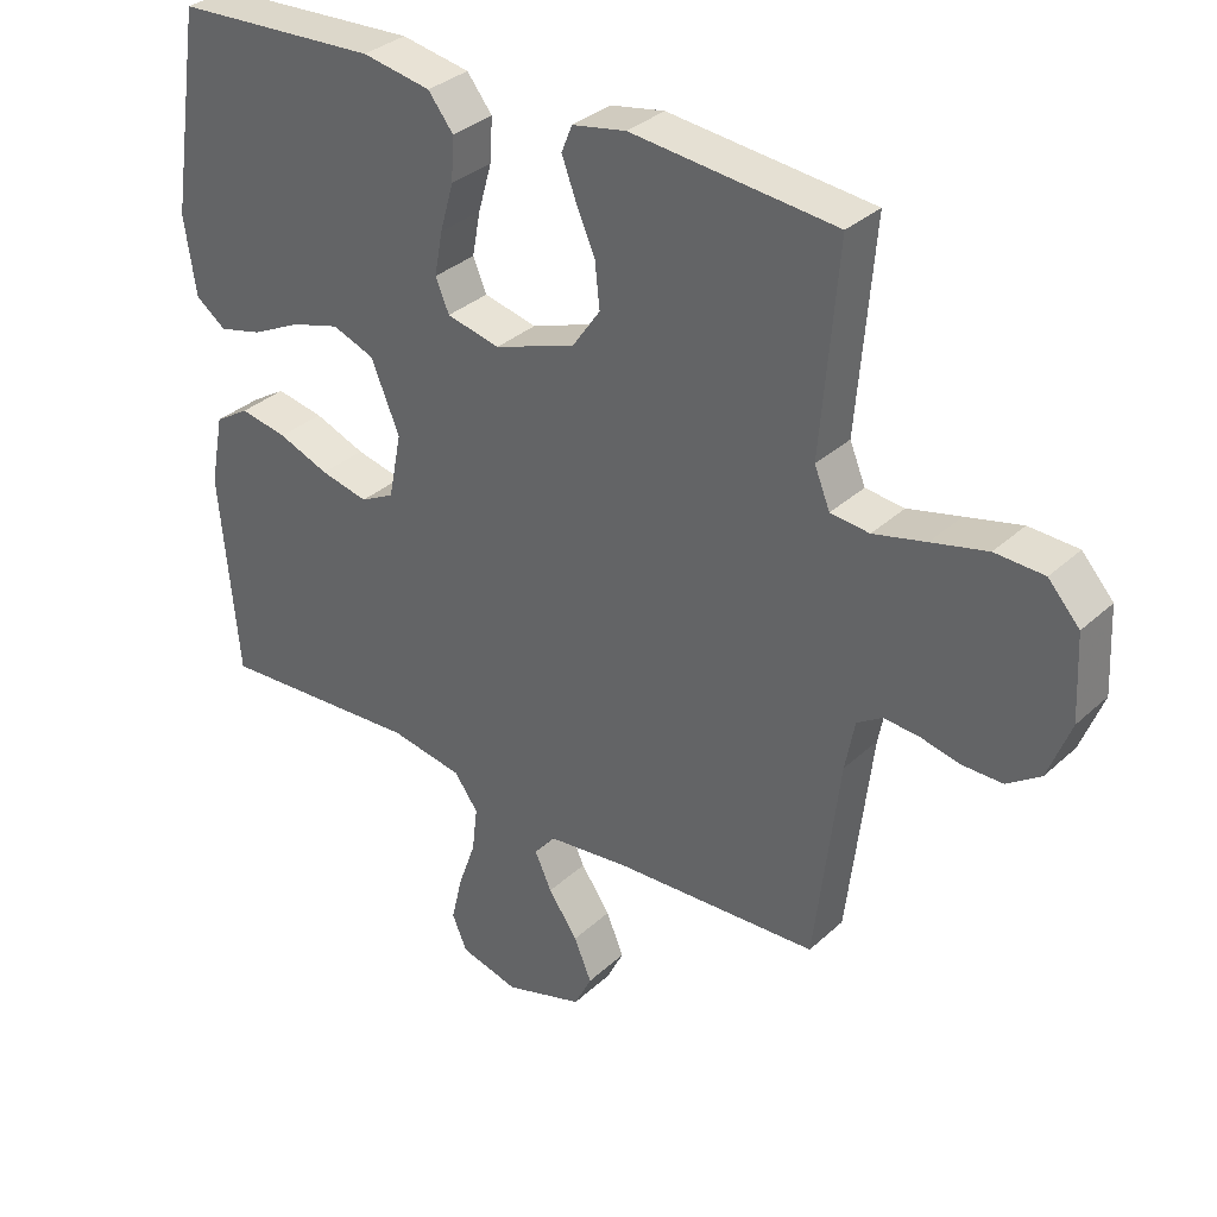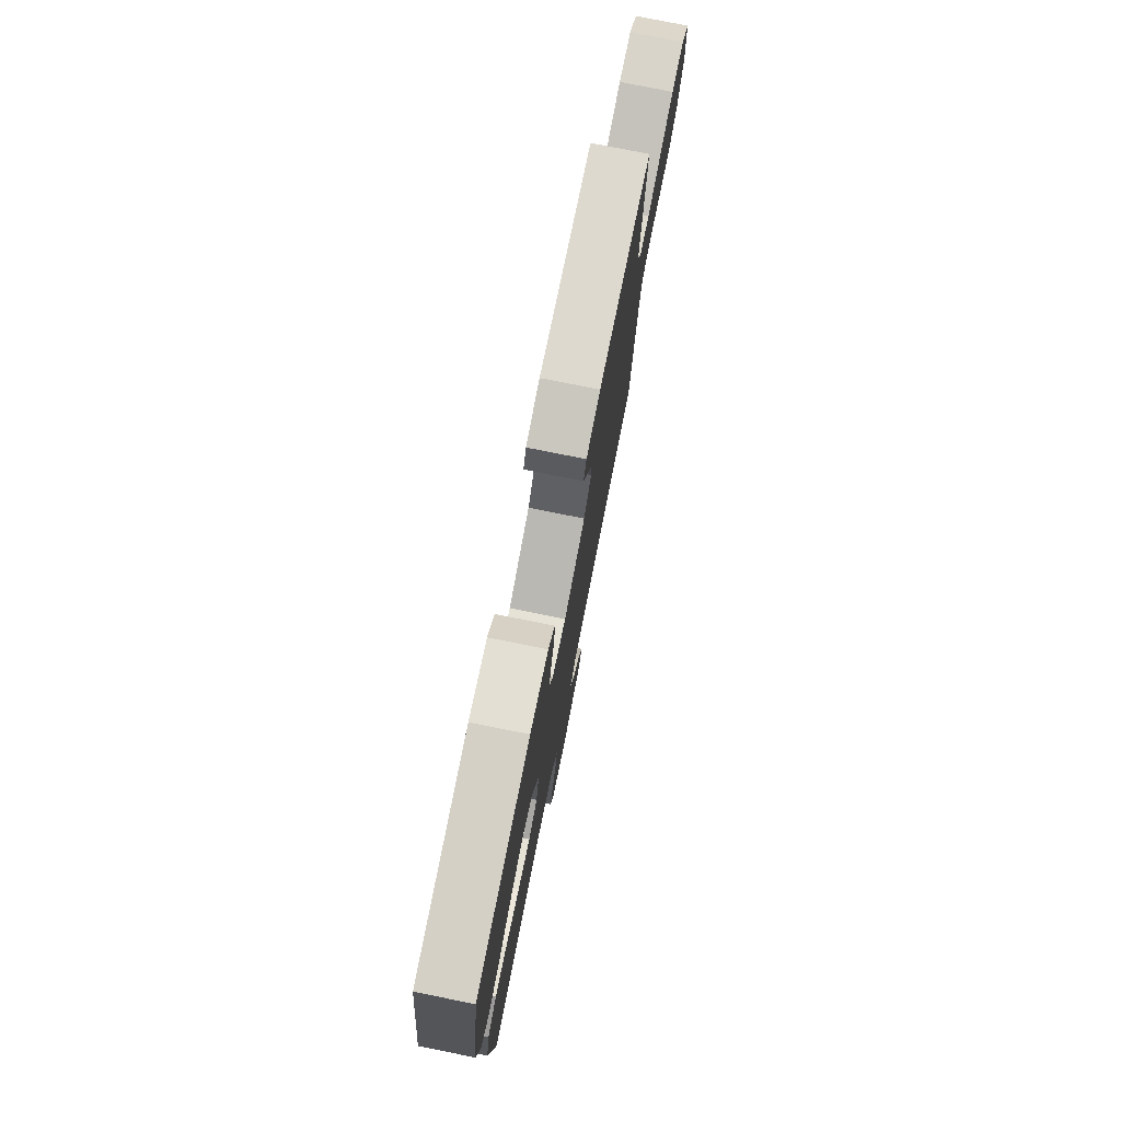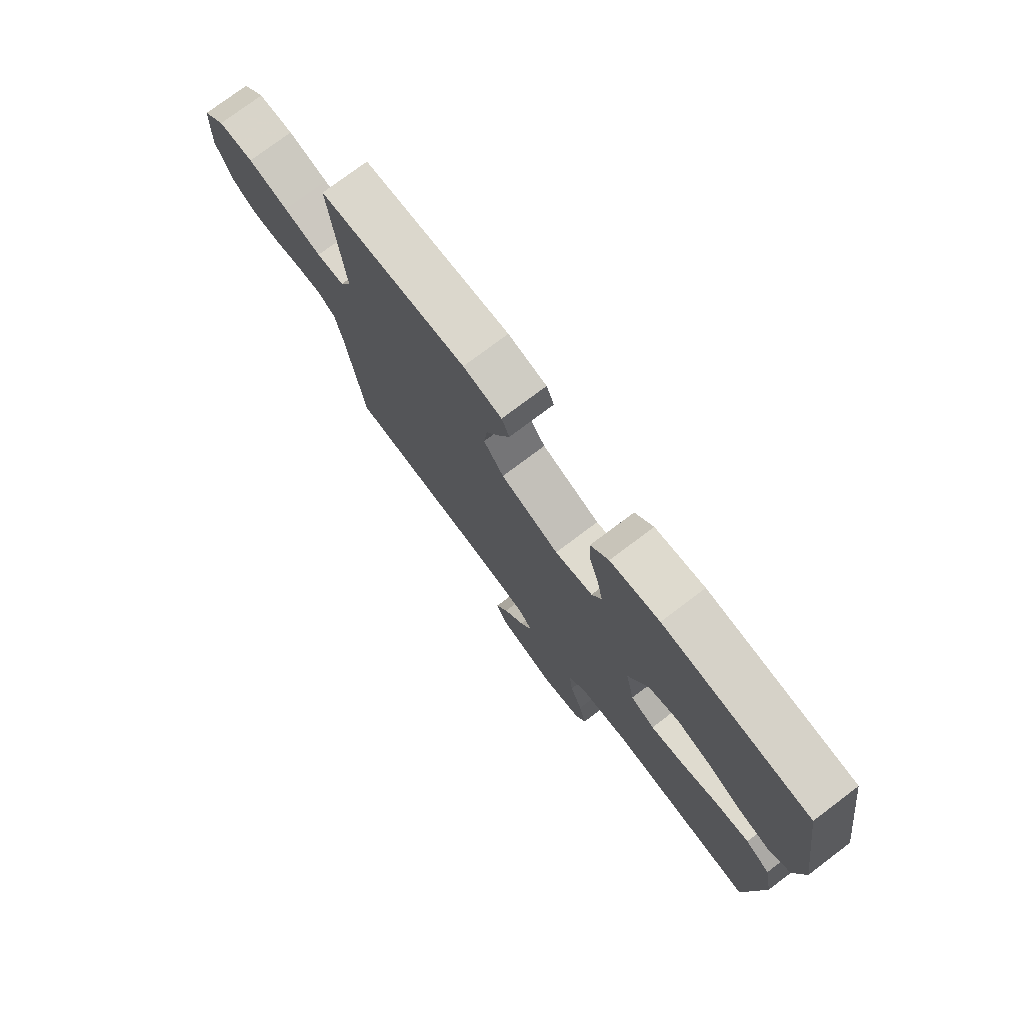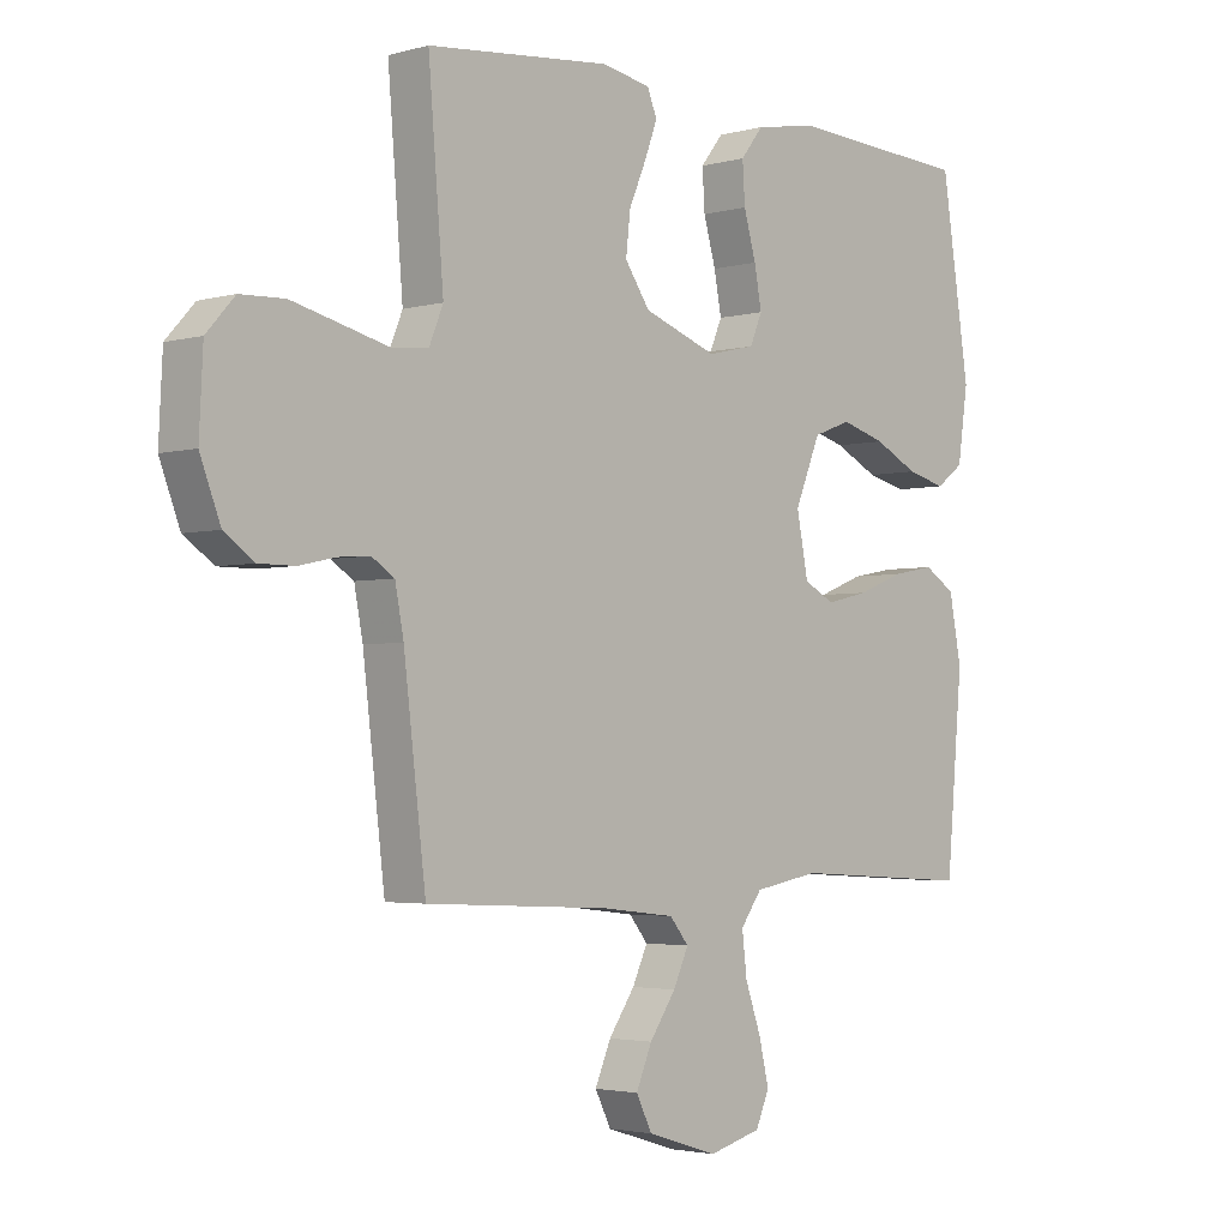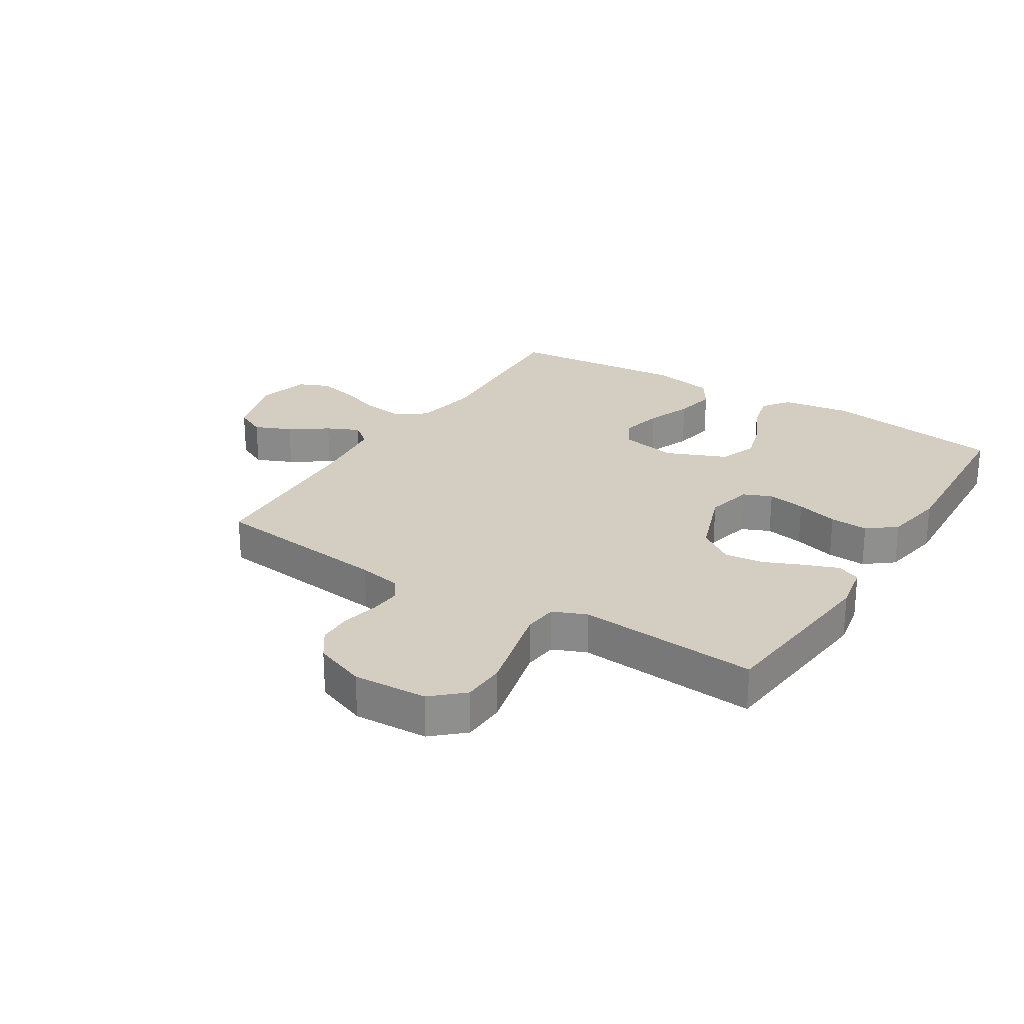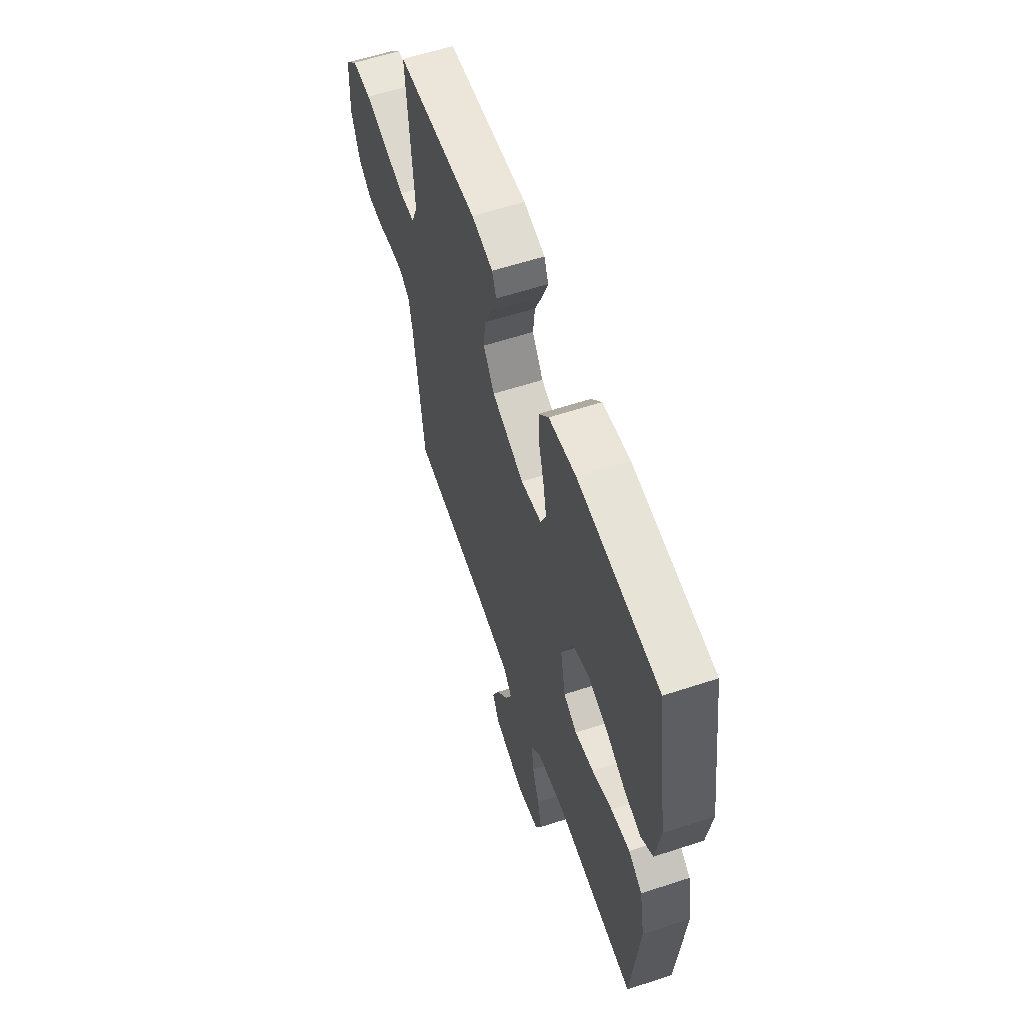
<metadata>
{"format":"obj","ext":"obj","renderer":"f3d","projection":"perspective","resolution":1024,"background":"white","views":[{"elev":33.4,"azim":-141.0,"up":"+Z"},{"elev":77.4,"azim":101.3,"up":"+Z"},{"elev":76.5,"azim":53.0,"up":"+Z"},{"elev":-3.0,"azim":-46.8,"up":"+Z"},{"elev":25.1,"azim":-58.0,"up":"+Y"},{"elev":59.8,"azim":71.4,"up":"+Z"}]}
</metadata>
<code>
v -0.5 0.07 -0.5
v -0.536 0.07 -0.2
v -0.55 0.07 -0.127
v -0.587 0.07 -0.103
v -0.639 0.07 -0.107
v -0.698 0.07 -0.12
v -0.756 0.07 -0.12
v -0.805 0.07 -0.086
v -0.838 0.07 0
v -0.832 0.07 0.123
v -0.786 0.07 0.174
v -0.714 0.07 0.177
v -0.632 0.07 0.157
v -0.555 0.07 0.138
v -0.498 0.07 0.144
v -0.475 0.07 0.2
v -0.5 0.07 0.5
v -0.2 0.07 0.53
v -0.121 0.07 0.515
v -0.105 0.07 0.476
v -0.126 0.07 0.42
v -0.154 0.07 0.355
v -0.161 0.07 0.29
v -0.12 0.07 0.231
v 0 0.07 0.188
v 0.078 0.07 0.206
v 0.098 0.07 0.253
v 0.086 0.07 0.317
v 0.066 0.07 0.387
v 0.062 0.07 0.451
v 0.099 0.07 0.498
v 0.2 0.07 0.516
v 0.5 0.07 0.5
v 0.546 0.07 0.2
v 0.529 0.07 0.084
v 0.484 0.07 0.051
v 0.42 0.07 0.067
v 0.348 0.07 0.103
v 0.276 0.07 0.124
v 0.214 0.07 0.101
v 0.172 0.07 0
v 0.191 0.07 -0.096
v 0.241 0.07 -0.122
v 0.311 0.07 -0.106
v 0.386 0.07 -0.077
v 0.456 0.07 -0.064
v 0.507 0.07 -0.096
v 0.527 0.07 -0.2
v 0.5 0.07 -0.5
v 0.2 0.07 -0.482
v 0.093 0.07 -0.501
v 0.058 0.07 -0.549
v 0.066 0.07 -0.616
v 0.092 0.07 -0.69
v 0.108 0.07 -0.758
v 0.086 0.07 -0.809
v 0 0.07 -0.832
v -0.116 0.07 -0.796
v -0.142 0.07 -0.744
v -0.116 0.07 -0.683
v -0.073 0.07 -0.621
v -0.048 0.07 -0.567
v -0.079 0.07 -0.529
v -0.2 0.07 -0.515
v -0.5 0 -0.5
v -0.536 0 -0.2
v -0.55 0 -0.127
v -0.587 0 -0.103
v -0.639 0 -0.107
v -0.698 0 -0.12
v -0.756 0 -0.12
v -0.805 0 -0.086
v -0.838 0 0
v -0.832 0 0.123
v -0.786 0 0.174
v -0.714 0 0.177
v -0.632 0 0.157
v -0.555 0 0.138
v -0.498 0 0.144
v -0.475 0 0.2
v -0.5 0 0.5
v -0.2 0 0.53
v -0.121 0 0.515
v -0.105 0 0.476
v -0.126 0 0.42
v -0.154 0 0.355
v -0.161 0 0.29
v -0.12 0 0.231
v 0 0 0.188
v 0.078 0 0.206
v 0.098 0 0.253
v 0.086 0 0.317
v 0.066 0 0.387
v 0.062 0 0.451
v 0.099 0 0.498
v 0.2 0 0.516
v 0.5 0 0.5
v 0.546 0 0.2
v 0.529 0 0.084
v 0.484 0 0.051
v 0.42 0 0.067
v 0.348 0 0.103
v 0.276 0 0.124
v 0.214 0 0.101
v 0.172 0 0
v 0.191 0 -0.096
v 0.241 0 -0.122
v 0.311 0 -0.106
v 0.386 0 -0.077
v 0.456 0 -0.064
v 0.507 0 -0.096
v 0.527 0 -0.2
v 0.5 0 -0.5
v 0.2 0 -0.482
v 0.093 0 -0.501
v 0.058 0 -0.549
v 0.066 0 -0.616
v 0.092 0 -0.69
v 0.108 0 -0.758
v 0.086 0 -0.809
v 0 0 -0.832
v -0.116 0 -0.796
v -0.142 0 -0.744
v -0.116 0 -0.683
v -0.073 0 -0.621
v -0.048 0 -0.567
v -0.079 0 -0.529
v -0.2 0 -0.515
f 59 60 61
f 58 59 61
f 57 58 61
f 56 57 61
f 55 56 61
f 54 55 61
f 53 54 61
f 52 53 61 62
f 51 52 62 63
f 48 49 50
f 47 48 50
f 46 47 50
f 45 46 50
f 44 45 50
f 51 63 64
f 50 51 64
f 44 50 64
f 43 44 64
f 36 37 38
f 35 36 38
f 34 35 38
f 33 34 38
f 32 33 38
f 31 32 38
f 30 31 38
f 29 30 38
f 28 29 38
f 27 28 38 39
f 26 27 39 40
f 20 21 22
f 19 20 22
f 18 19 22
f 17 18 22
f 16 17 22
f 15 16 22 23
f 12 13 14
f 11 12 14
f 10 11 14
f 9 10 14
f 8 9 14
f 7 8 14
f 6 7 14
f 5 6 14
f 4 5 14 15
f 15 23 24
f 4 15 24
f 3 4 24
f 64 1 2
f 43 64 2
f 42 43 2
f 25 26 40 41
f 25 41 42
f 24 25 42
f 3 24 42
f 2 3 42
f 125 124 123
f 125 123 122
f 125 122 121
f 125 121 120
f 125 120 119
f 125 119 118
f 125 118 117
f 126 125 117 116
f 127 126 116 115
f 114 113 112
f 114 112 111
f 114 111 110
f 114 110 109
f 114 109 108
f 128 127 115
f 128 115 114
f 128 114 108
f 128 108 107
f 102 101 100
f 102 100 99
f 102 99 98
f 102 98 97
f 102 97 96
f 102 96 95
f 102 95 94
f 102 94 93
f 102 93 92
f 103 102 92 91
f 104 103 91 90
f 86 85 84
f 86 84 83
f 86 83 82
f 86 82 81
f 86 81 80
f 87 86 80 79
f 78 77 76
f 78 76 75
f 78 75 74
f 78 74 73
f 78 73 72
f 78 72 71
f 78 71 70
f 78 70 69
f 79 78 69 68
f 88 87 79
f 88 79 68
f 88 68 67
f 66 65 128
f 66 128 107
f 66 107 106
f 105 104 90 89
f 106 105 89
f 106 89 88
f 106 88 67
f 106 67 66
f 1 65 66 2
f 2 66 67 3
f 3 67 68 4
f 4 68 69 5
f 5 69 70 6
f 6 70 71 7
f 7 71 72 8
f 8 72 73 9
f 9 73 74 10
f 10 74 75 11
f 11 75 76 12
f 12 76 77 13
f 13 77 78 14
f 14 78 79 15
f 15 79 80 16
f 16 80 81 17
f 17 81 82 18
f 18 82 83 19
f 19 83 84 20
f 20 84 85 21
f 21 85 86 22
f 22 86 87 23
f 23 87 88 24
f 24 88 89 25
f 25 89 90 26
f 26 90 91 27
f 27 91 92 28
f 28 92 93 29
f 29 93 94 30
f 30 94 95 31
f 31 95 96 32
f 32 96 97 33
f 33 97 98 34
f 34 98 99 35
f 35 99 100 36
f 36 100 101 37
f 37 101 102 38
f 38 102 103 39
f 39 103 104 40
f 40 104 105 41
f 41 105 106 42
f 42 106 107 43
f 43 107 108 44
f 44 108 109 45
f 45 109 110 46
f 46 110 111 47
f 47 111 112 48
f 48 112 113 49
f 49 113 114 50
f 50 114 115 51
f 51 115 116 52
f 52 116 117 53
f 53 117 118 54
f 54 118 119 55
f 55 119 120 56
f 56 120 121 57
f 57 121 122 58
f 58 122 123 59
f 59 123 124 60
f 60 124 125 61
f 61 125 126 62
f 62 126 127 63
f 63 127 128 64
f 64 128 65 1

</code>
